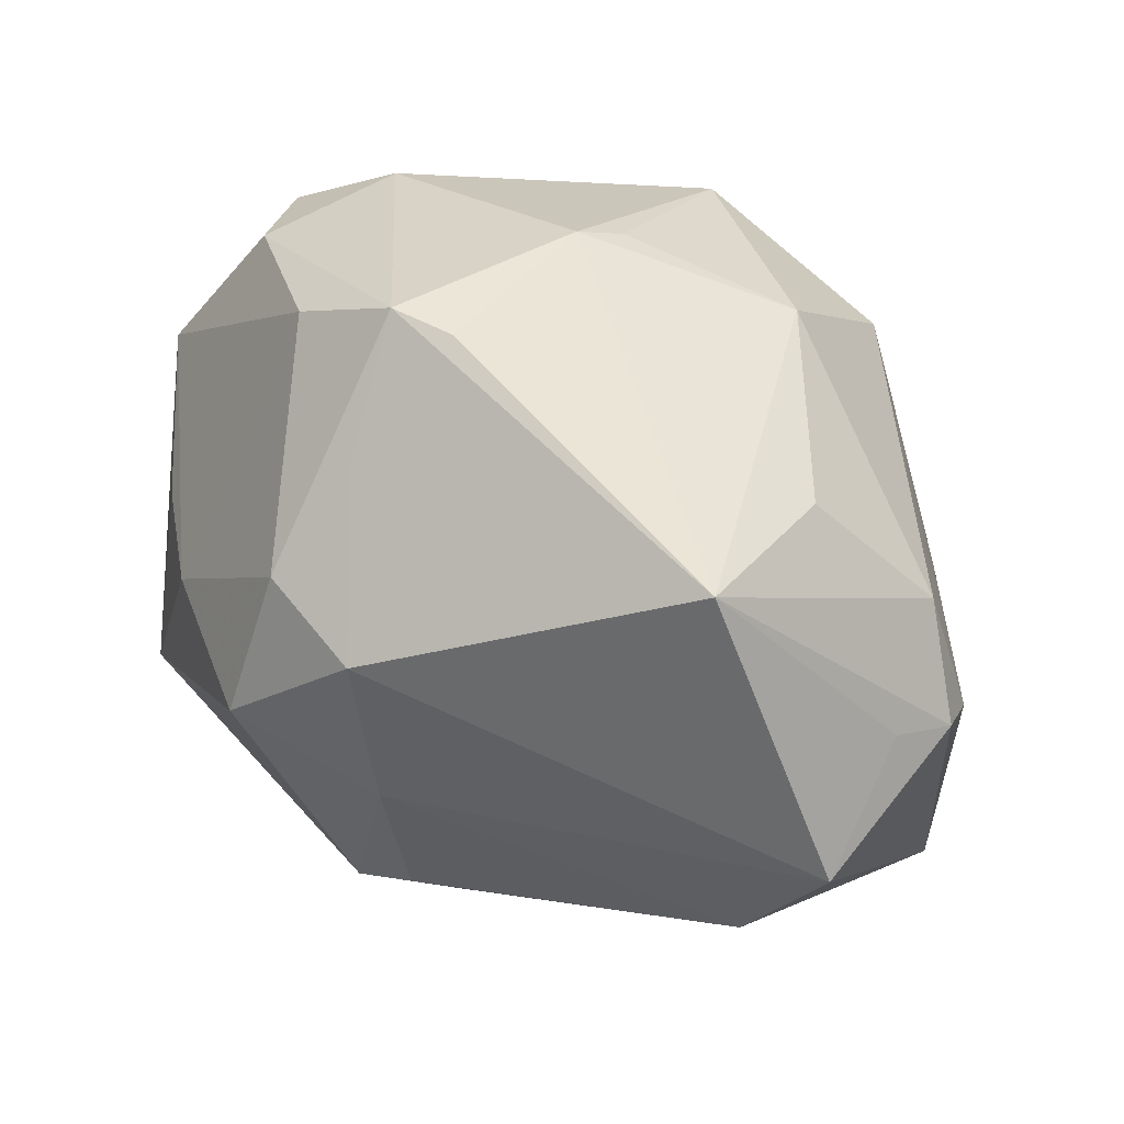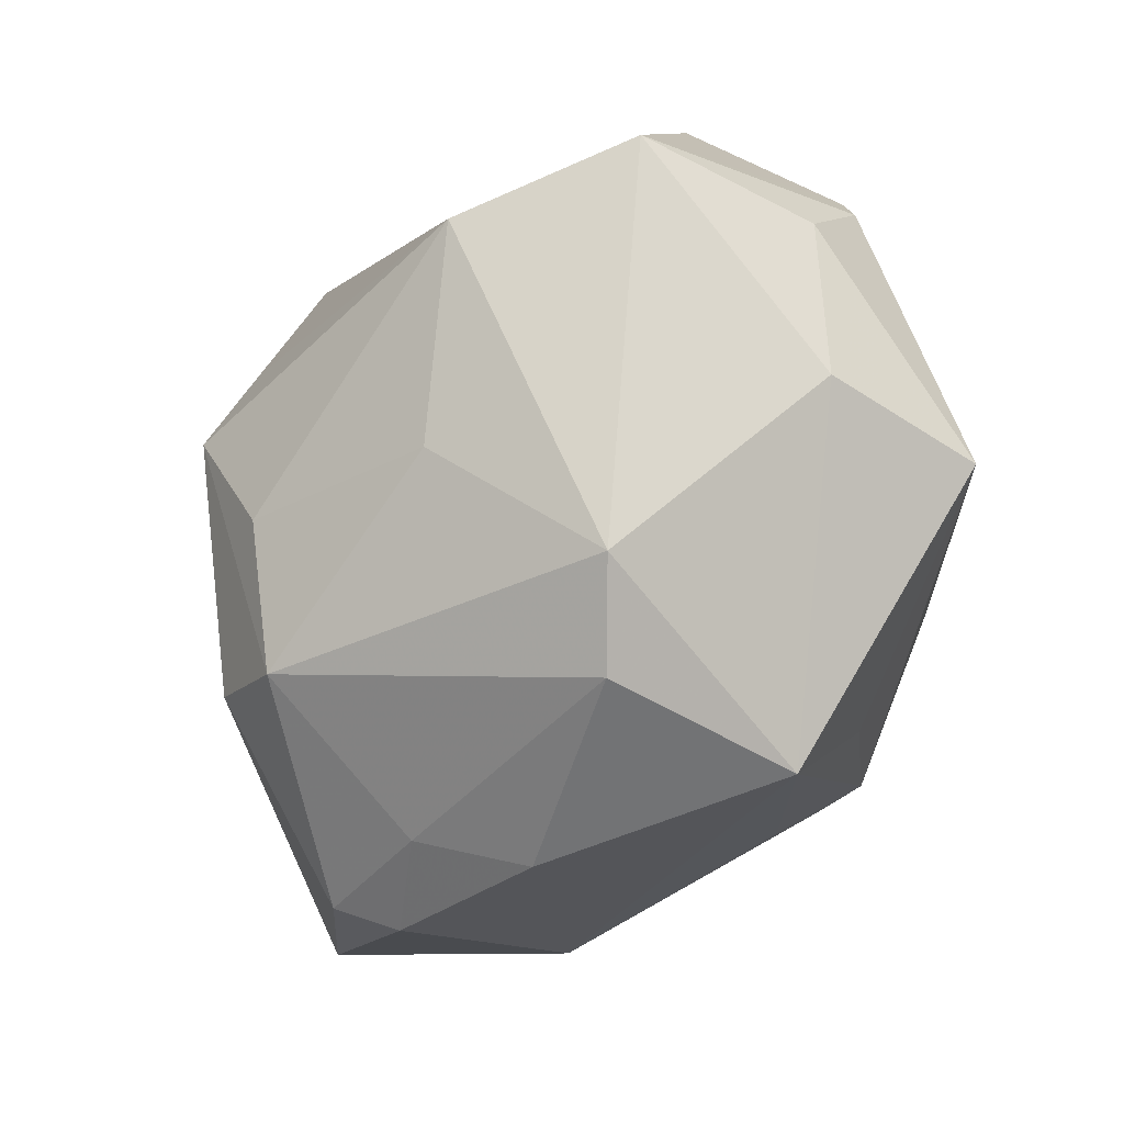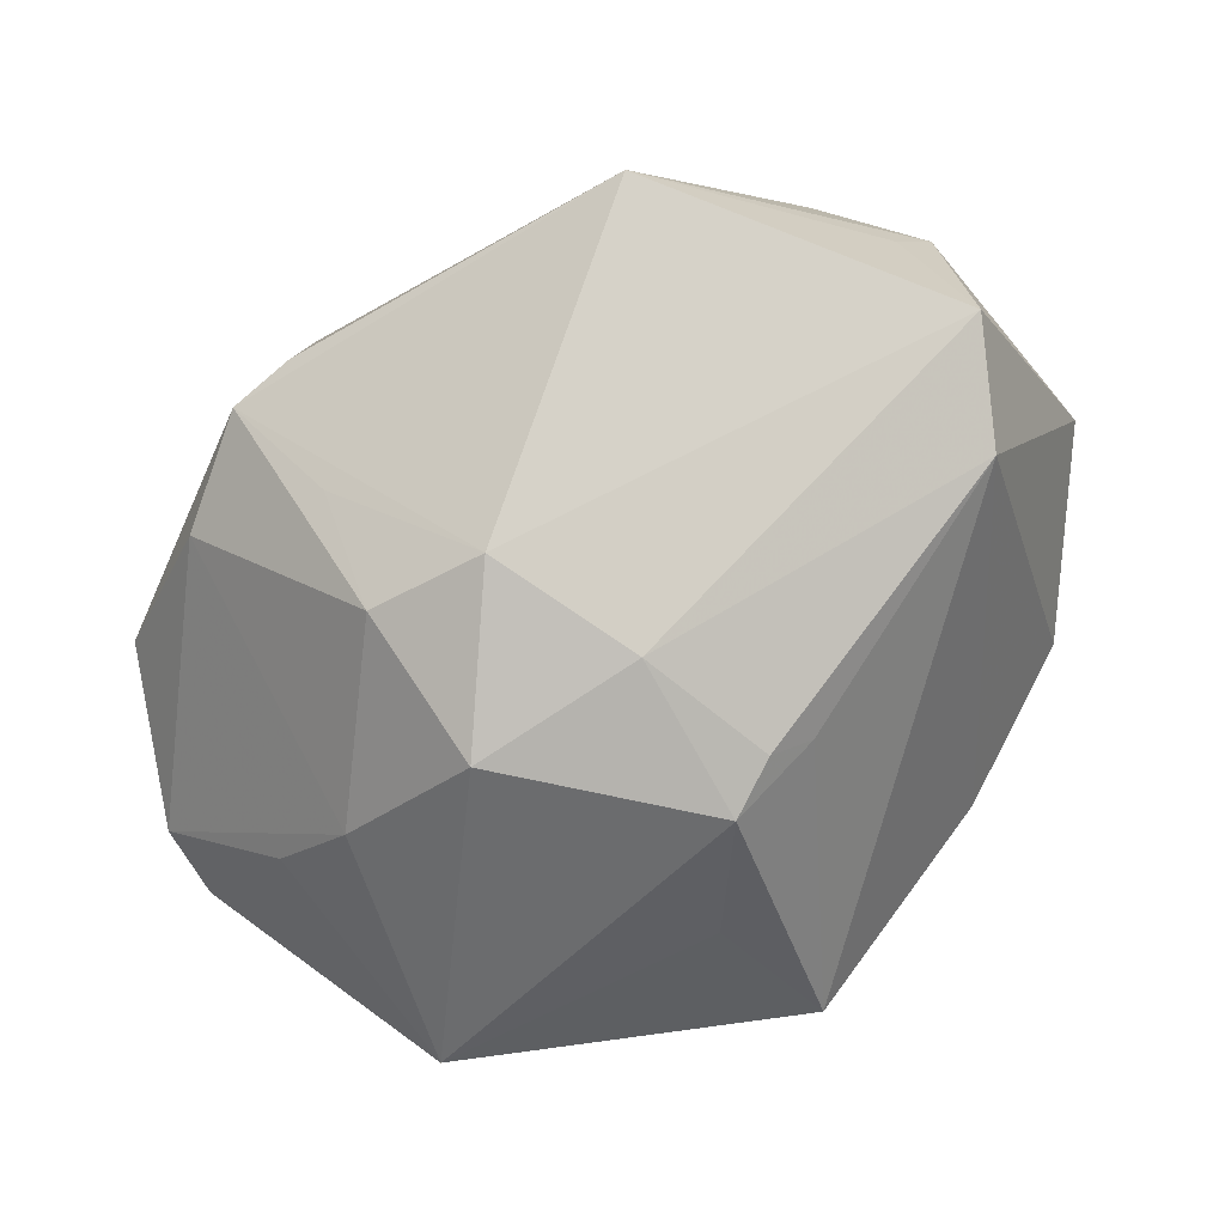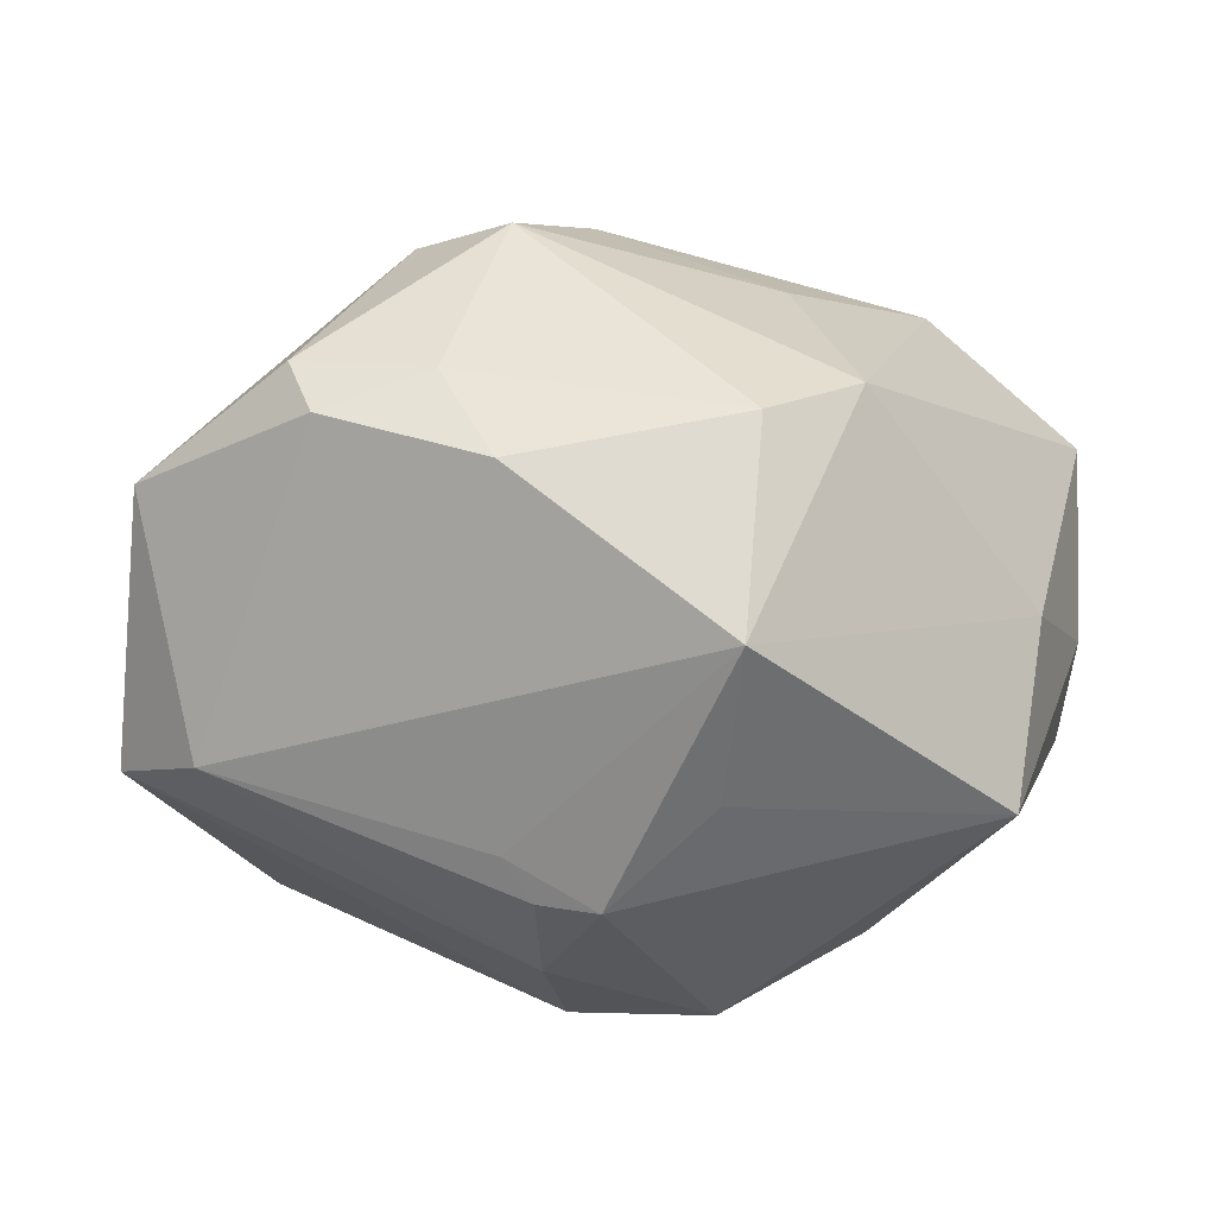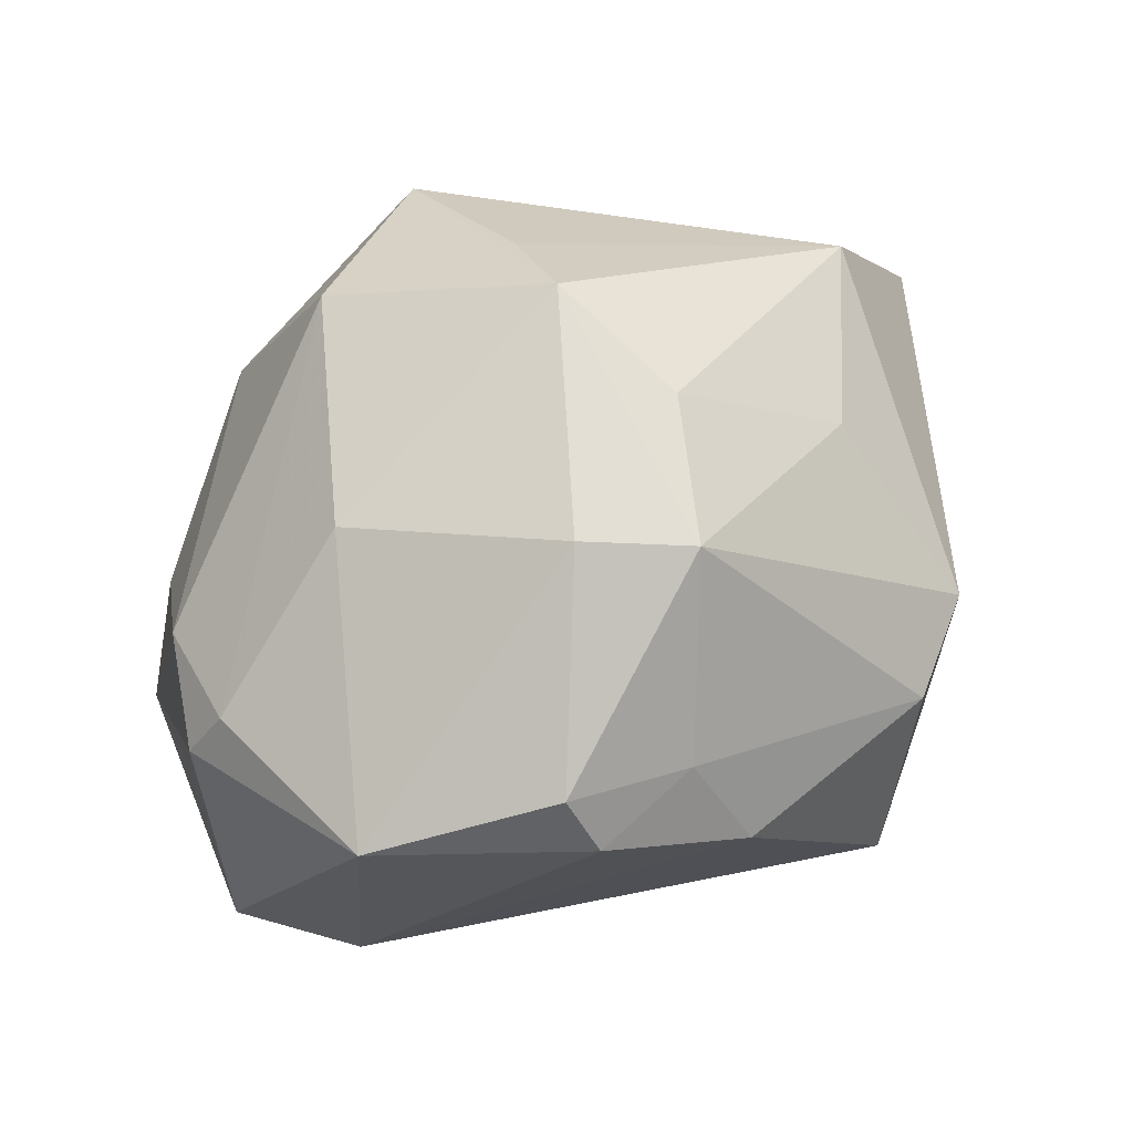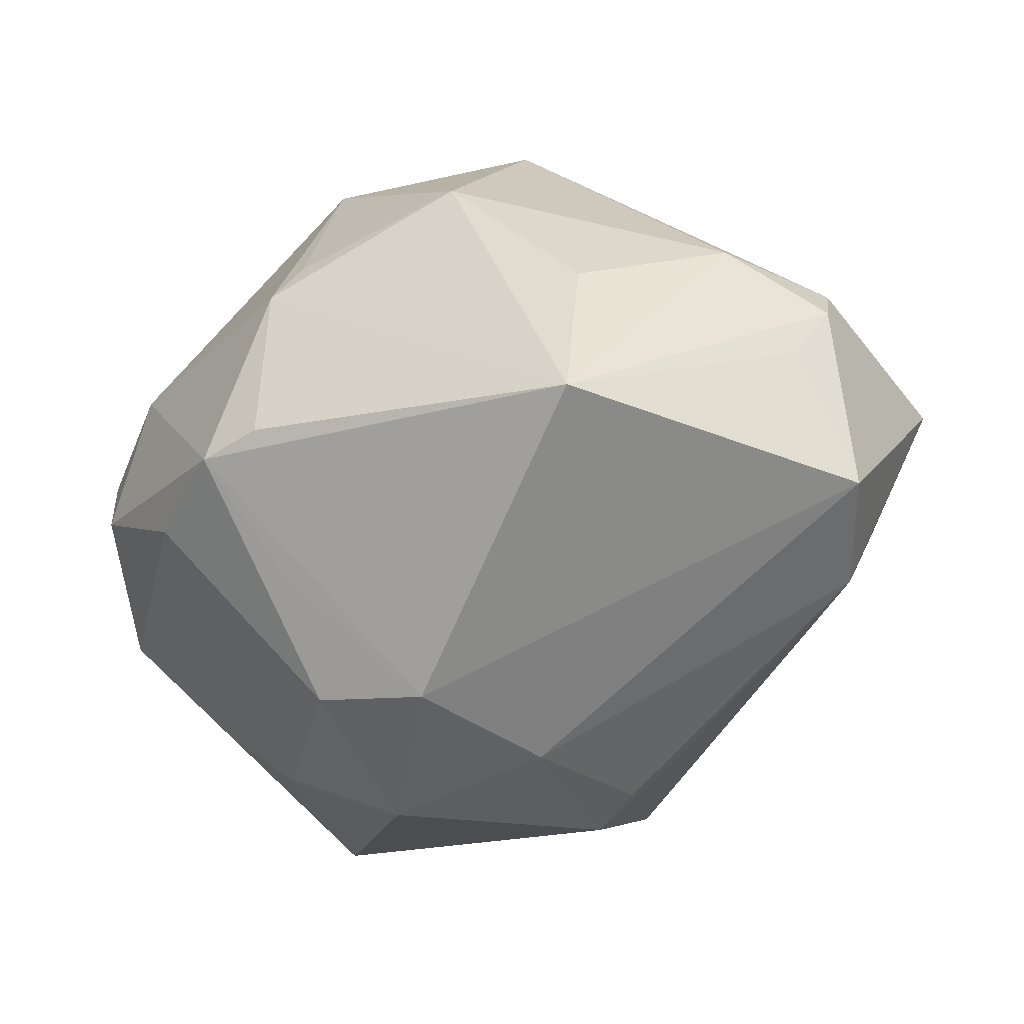
<metadata>
{"format":"obj","ext":"obj","renderer":"f3d","projection":"perspective","resolution":1024,"background":"white","views":[{"elev":48.6,"azim":-142.5,"up":"+Y"},{"elev":-63.9,"azim":61.4,"up":"+Y"},{"elev":-74.9,"azim":-138.1,"up":"+Z"},{"elev":-25.9,"azim":-6.5,"up":"+Z"},{"elev":39.9,"azim":-47.3,"up":"+Z"},{"elev":-36.9,"azim":-143.5,"up":"+Z"}]}
</metadata>
<code>
v 0.03519 0.007022 -0.0229
v 0.01035 0.04131 -0.01248
v 0.02635 0.006218 -0.03095
v 0.01448 -0.02548 0.02459
v 0.03153 0.03057 0.01281
v 0.03197 -0.01108 0.03162
v -0.006889 0.002089 -0.03781
v -0.004083 -0.01872 0.03519
v -0.03448 -0.03184 0.009684
v 0.04814 -0.008266 0.01838
v -0.04714 0.009642 -0.004514
v 0.04768 0.006436 -0.008745
v -0.04272 0.01586 0.008153
v -0.04964 0.006091 0.00246
v 0.0366 -0.01763 -0.02724
v -0.01704 0.01837 0.03607
v 0.006903 0.03071 -0.02369
v -0.01541 -0.03982 -0.003897
v 0.006913 -0.0245 -0.03052
v 0.009391 0.02104 -0.03388
v 0.01071 0.005327 -0.04064
v 0.0219 0.0351 -0.01369
v -0.01352 -0.03013 0.02774
v -0.0001244 0.00705 0.03937
v -0.03317 0.03356 -0.01813
v -0.02254 -0.02198 0.02926
v 0.004783 0.02704 0.03527
v -0.03209 -0.03425 0.002898
v 0.0476 -0.004939 -0.002553
v -0.01249 -0.01537 -0.03274
v -0.04875 -0.01765 0.003242
v 0.0425 0.02439 0.008302
v -0.01688 0.03268 0.01954
v 0.01895 -0.0393 0.006521
v -0.009074 -0.01283 -0.03639
v -0.002963 -0.01506 -0.03791
v 0.03918 -0.02157 -0.007957
v -0.04807 0.002508 0.008199
v 0.006906 -0.04033 -0.02158
v 0.003263 0.04103 -0.01155
v 0.04619 0.01407 -0.008939
v 0.004016 0.03929 0.009446
v -0.04919 0.001951 -0.01869
v 0.01946 0.02283 0.02619
v -0.04153 -0.008709 -0.02236
v 0.001421 0.03708 0.01409
v 0.008558 -0.04291 0.0009447
v 0.03661 0.03003 -0.003168
v -0.02064 -0.03612 0.007327
v -0.00275 0.01831 -0.03662
v -0.03353 -0.0001939 0.02559
v -0.03212 0.02953 0.0006657
v -0.005532 -0.003999 0.04209
f 32 10 41
f 34 10 6
f 16 53 27
f 37 10 34
f 34 39 37
f 37 39 15
f 10 37 29
f 29 37 15
f 21 15 36
f 36 15 19
f 19 39 36
f 15 39 19
f 14 43 31
f 14 13 25
f 31 43 45
f 44 32 27
f 10 32 44
f 27 6 44
f 44 6 10
f 48 32 41
f 40 2 25
f 9 26 31
f 27 53 24
f 24 6 27
f 53 6 24
f 8 6 53
f 27 46 33
f 33 16 27
f 13 16 33
f 51 26 53
f 53 16 51
f 31 26 51
f 12 15 41
f 12 29 15
f 41 10 12
f 10 29 12
f 25 2 50
f 50 43 25
f 25 43 11
f 11 14 25
f 43 14 11
f 36 39 30
f 39 45 30
f 32 48 5
f 27 32 5
f 5 48 2
f 22 48 41
f 2 48 22
f 47 39 34
f 31 45 28
f 28 9 31
f 34 6 4
f 6 8 4
f 25 13 52
f 52 33 25
f 13 33 52
f 38 14 31
f 31 51 38
f 13 14 38
f 38 16 13
f 38 51 16
f 7 21 36
f 7 50 21
f 7 45 43
f 43 50 7
f 42 5 2
f 2 40 42
f 42 46 27
f 27 5 42
f 42 33 46
f 42 40 25
f 25 33 42
f 3 22 41
f 15 21 3
f 2 22 20
f 21 50 20
f 20 3 21
f 22 3 20
f 18 45 39
f 18 28 45
f 39 47 18
f 34 4 23
f 23 4 8
f 23 47 34
f 53 26 23
f 23 8 53
f 26 9 23
f 35 7 36
f 45 7 35
f 36 30 35
f 35 30 45
f 41 15 1
f 1 3 41
f 15 3 1
f 17 50 2
f 2 20 17
f 17 20 50
f 9 28 49
f 28 18 49
f 49 18 47
f 49 23 9
f 47 23 49

</code>
